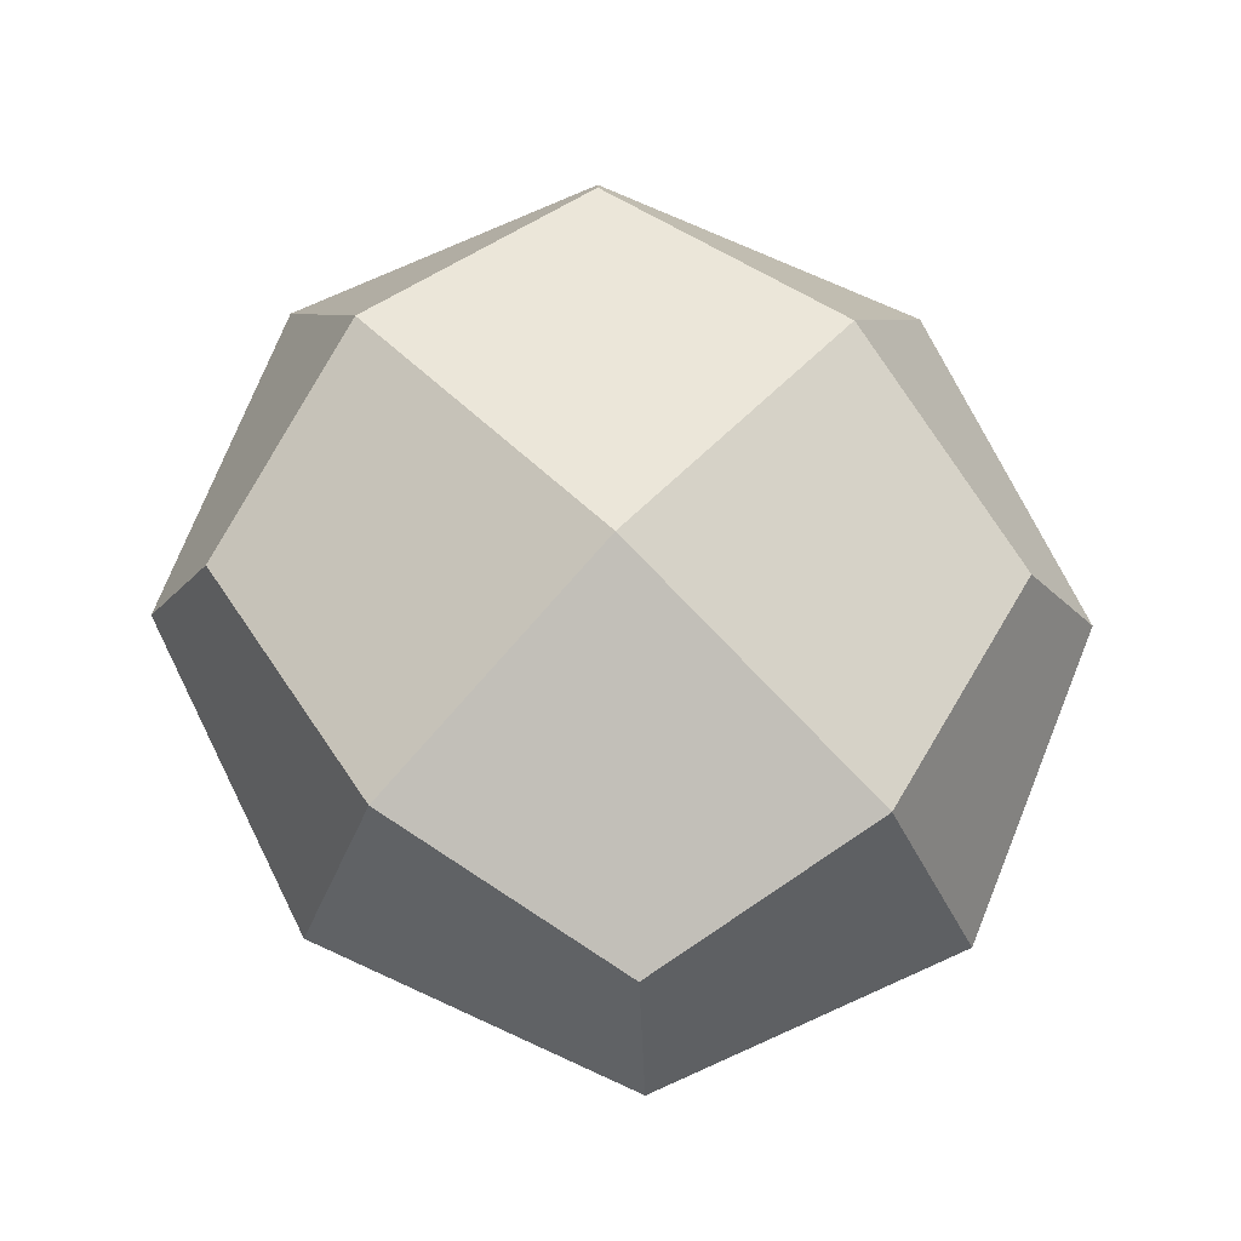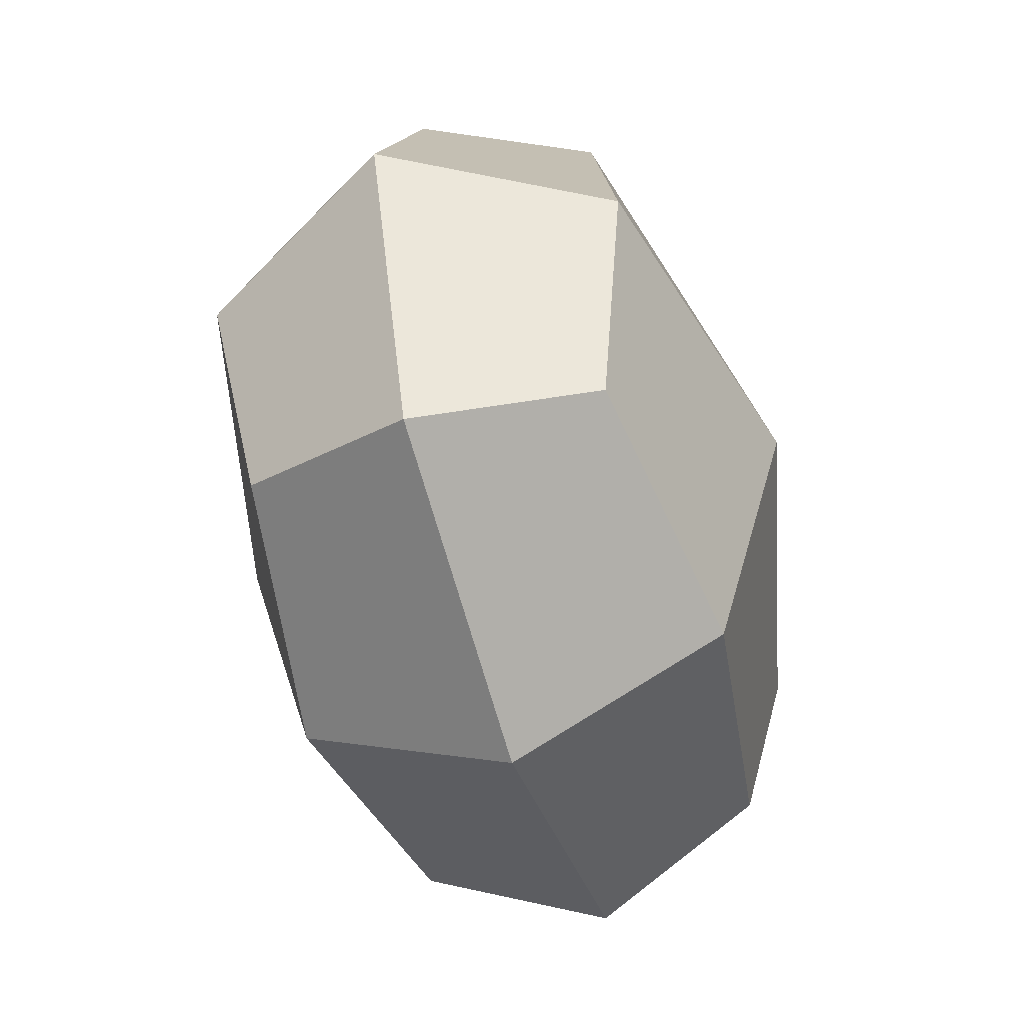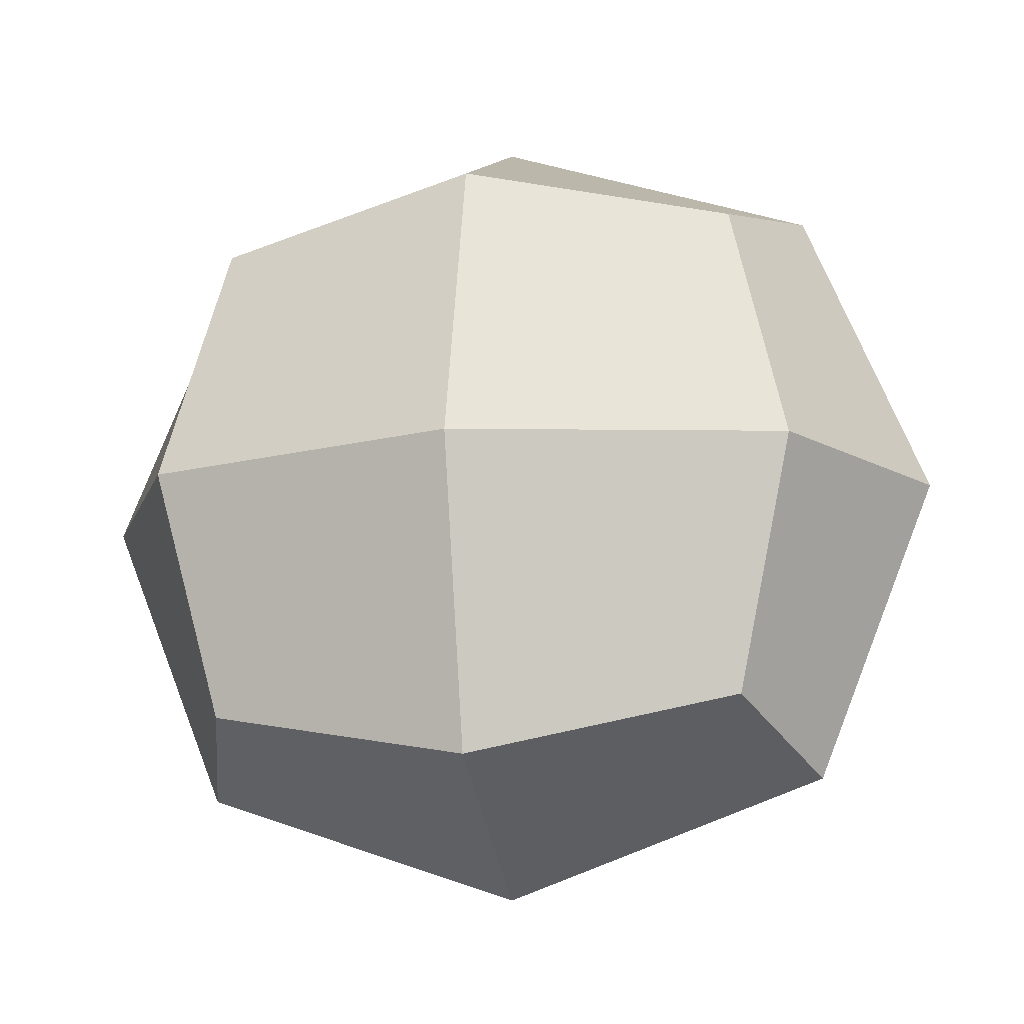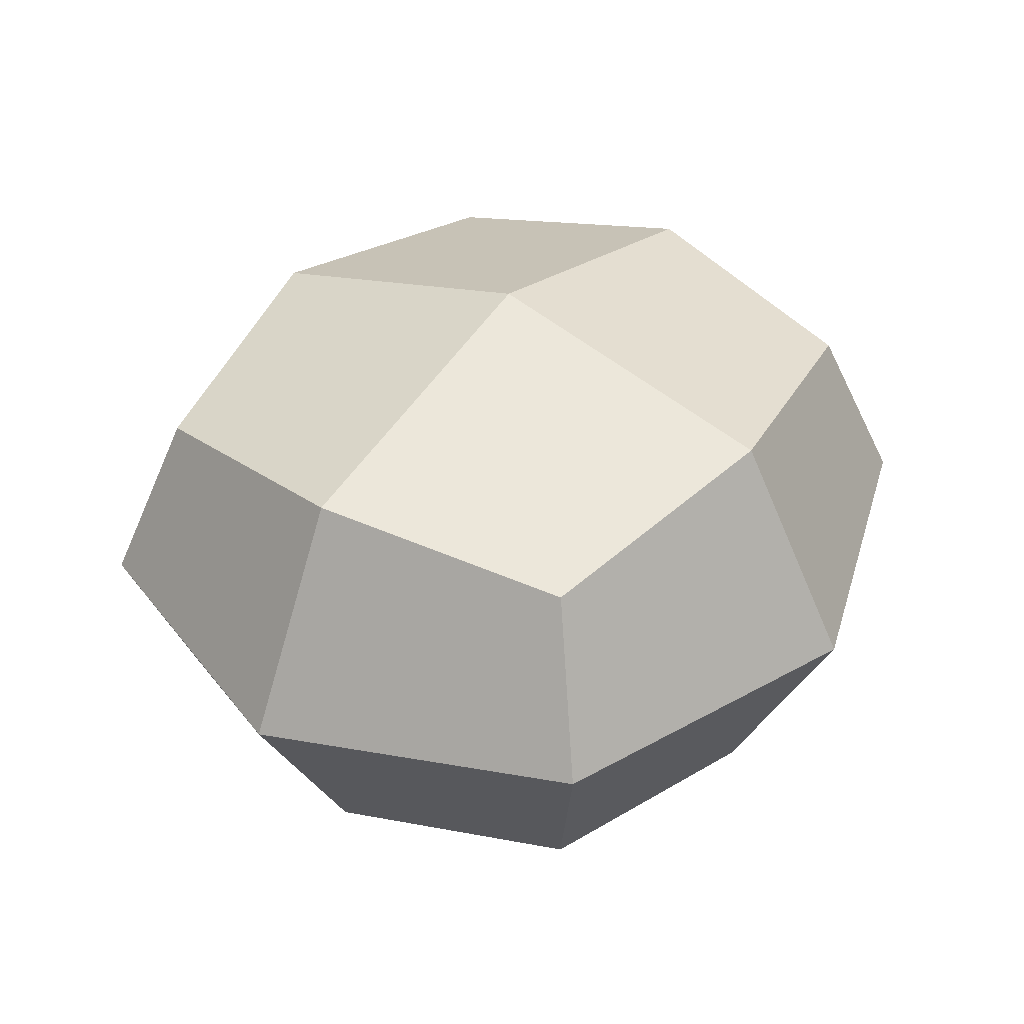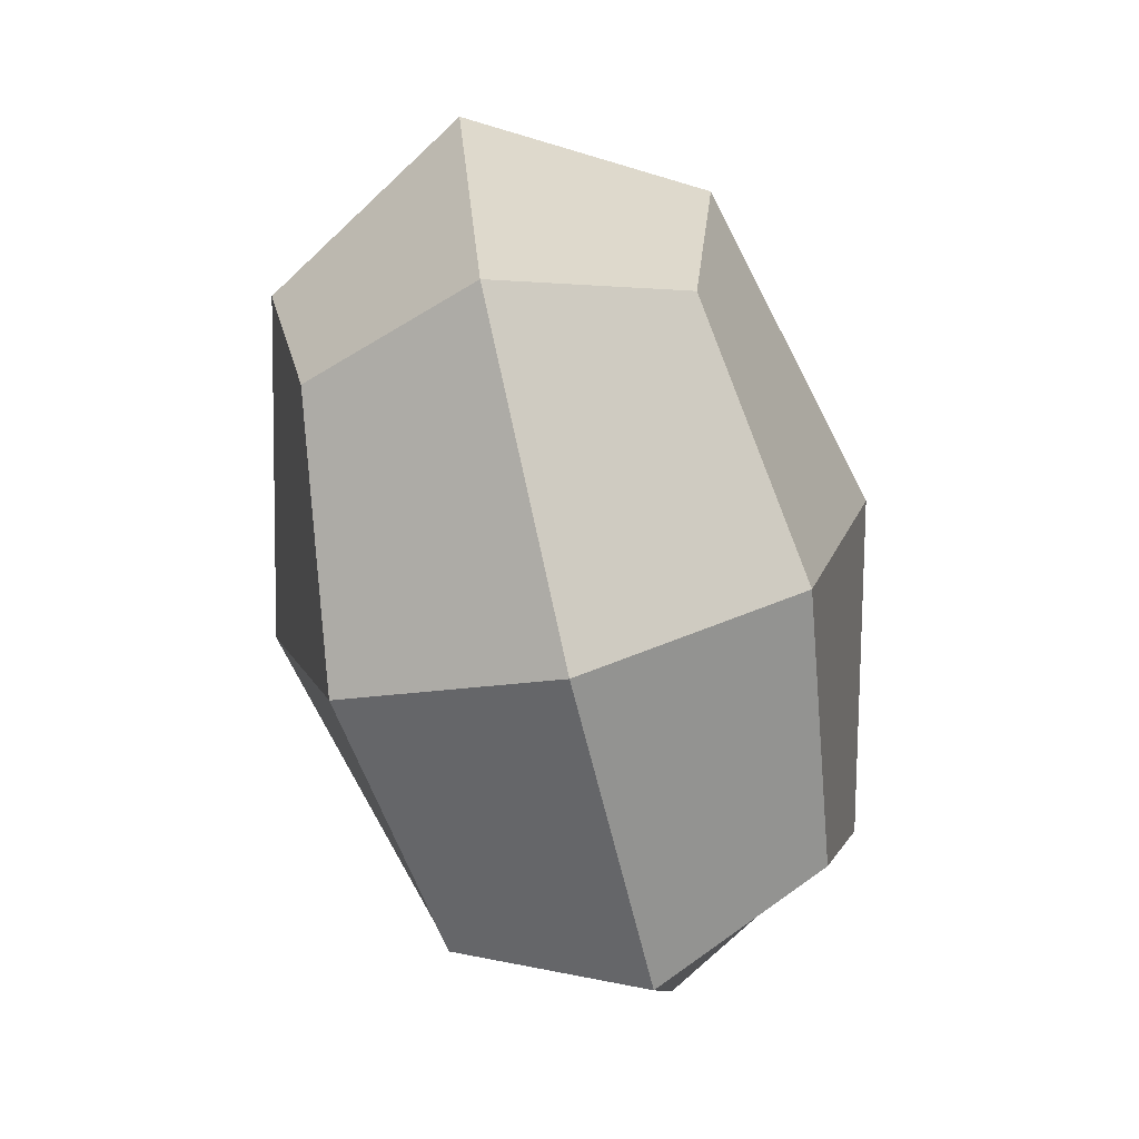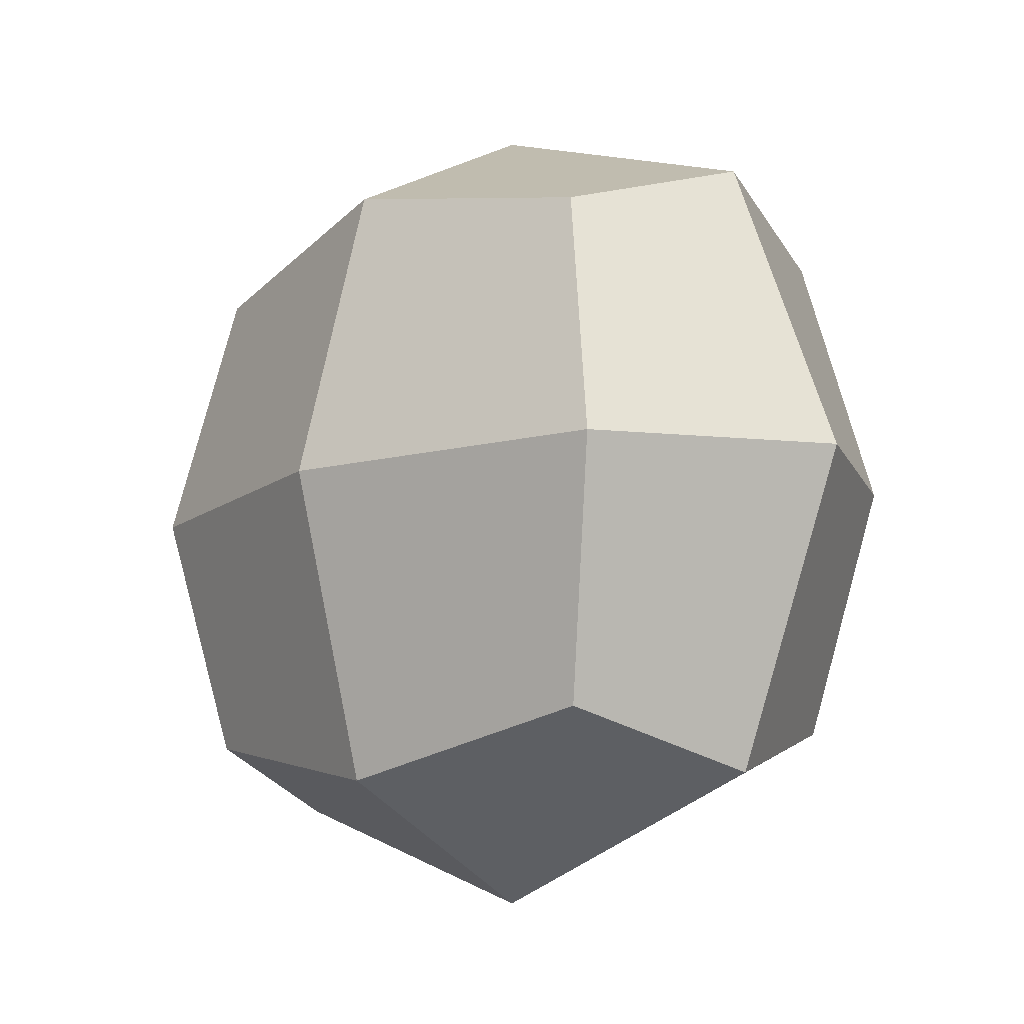
<metadata>
{"format":"obj","ext":"obj","renderer":"f3d","projection":"perspective","resolution":1024,"background":"white","views":[{"elev":76.0,"azim":44.0,"up":"+Y"},{"elev":-55.7,"azim":-71.2,"up":"+Z"},{"elev":-16.3,"azim":14.0,"up":"+Z"},{"elev":37.0,"azim":-54.7,"up":"+Y"},{"elev":-77.6,"azim":104.5,"up":"+Z"},{"elev":-11.6,"azim":-132.6,"up":"+Z"}]}
</metadata>
<code>
o ROCK_04
v 0.8548 1.546 0.8147
v -0.8785 1.511 0.8147
v 0.8548 1.546 -0.8083
v -0.8785 1.511 -0.8083
v 0.8778 0.4024 0.8147
v -0.8555 0.3674 0.8147
v 0.8778 0.4024 -0.8083
v -0.8555 0.3674 -0.8083
v 1.042 1.675 0.003183
v -0.01442 1.653 0.9925
v -1.071 1.632 0.003183
v -0.01442 1.653 -0.9861
v 1.056 0.9779 -0.9861
v -1.057 0.9353 -0.9861
v 0.0137 0.2596 -0.9861
v 1.07 0.281 0.003183
v -1.043 0.2383 0.003183
v 0.0137 0.2596 0.9925
v 1.056 0.9779 0.9925
v -1.057 0.9352 0.9925
v -0.01972 1.916 0.003183
v -0.000359 0.9566 -1.359
v 0.019 -0.003243 0.003183
v -0.000359 0.9566 1.366
v 1.455 0.9859 0.003183
v -1.455 0.9272 0.003183
f 1 10 21 9
f 10 2 11 21
f 21 11 4 12
f 9 21 12 3
f 3 12 22 13
f 12 4 14 22
f 22 14 8 15
f 13 22 15 7
f 7 15 23 16
f 15 8 17 23
f 23 17 6 18
f 16 23 18 5
f 5 18 24 19
f 18 6 20 24
f 24 20 2 10
f 19 24 10 1
f 3 13 25 9
f 13 7 16 25
f 25 16 5 19
f 9 25 19 1
f 8 14 26 17
f 14 4 11 26
f 26 11 2 20
f 17 26 20 6

</code>
